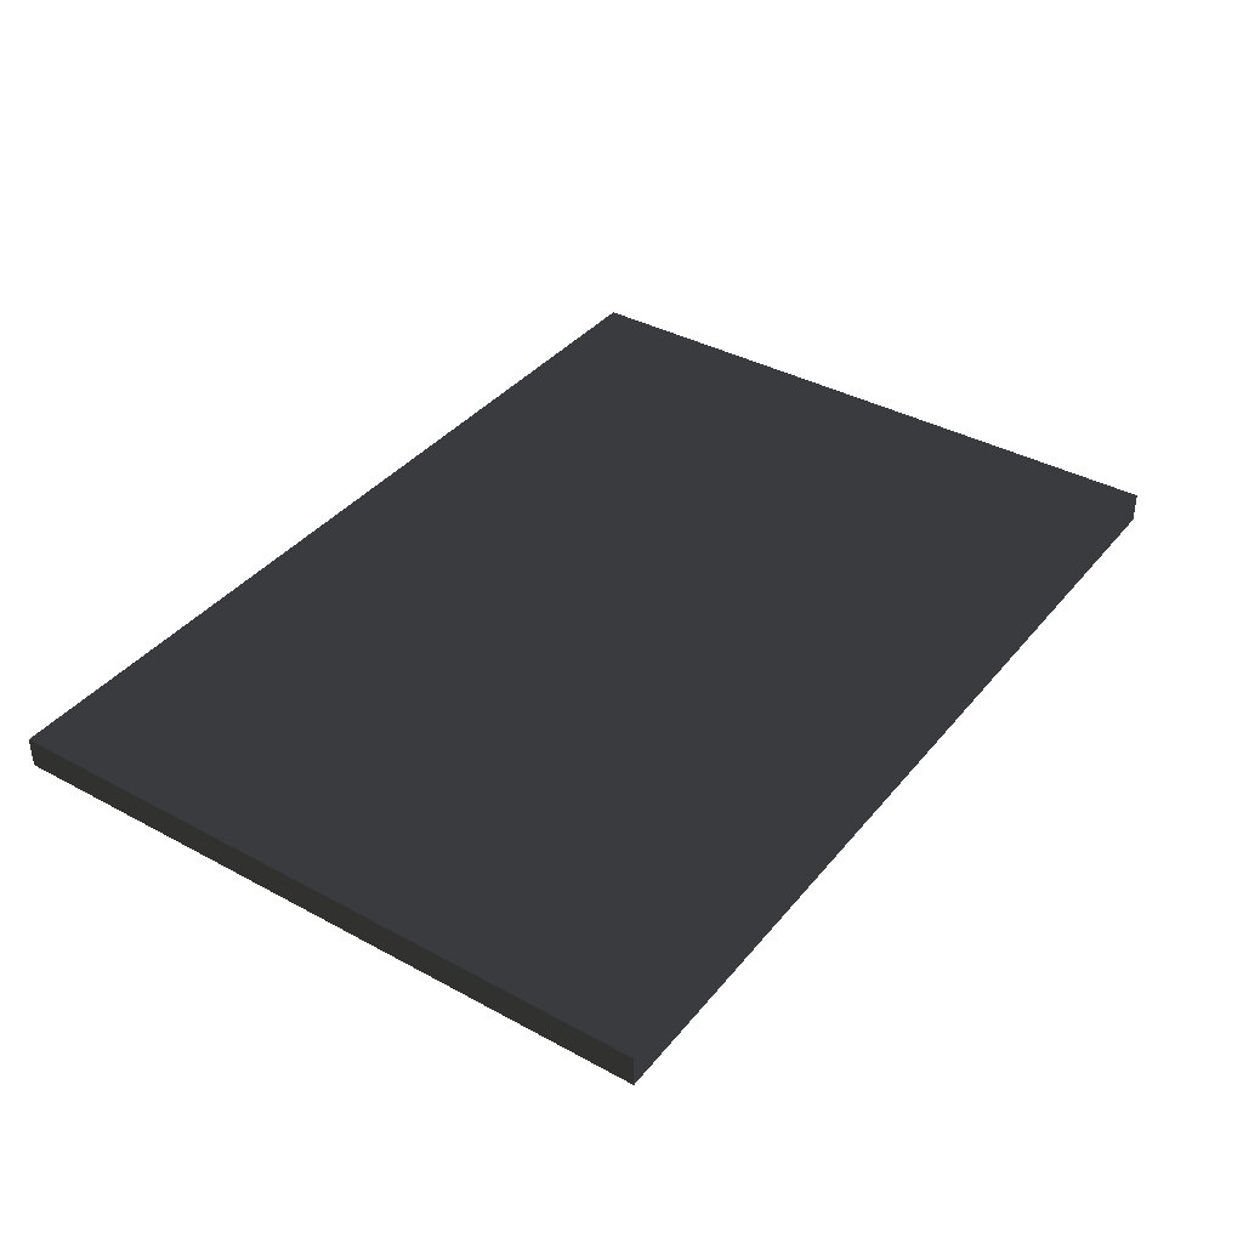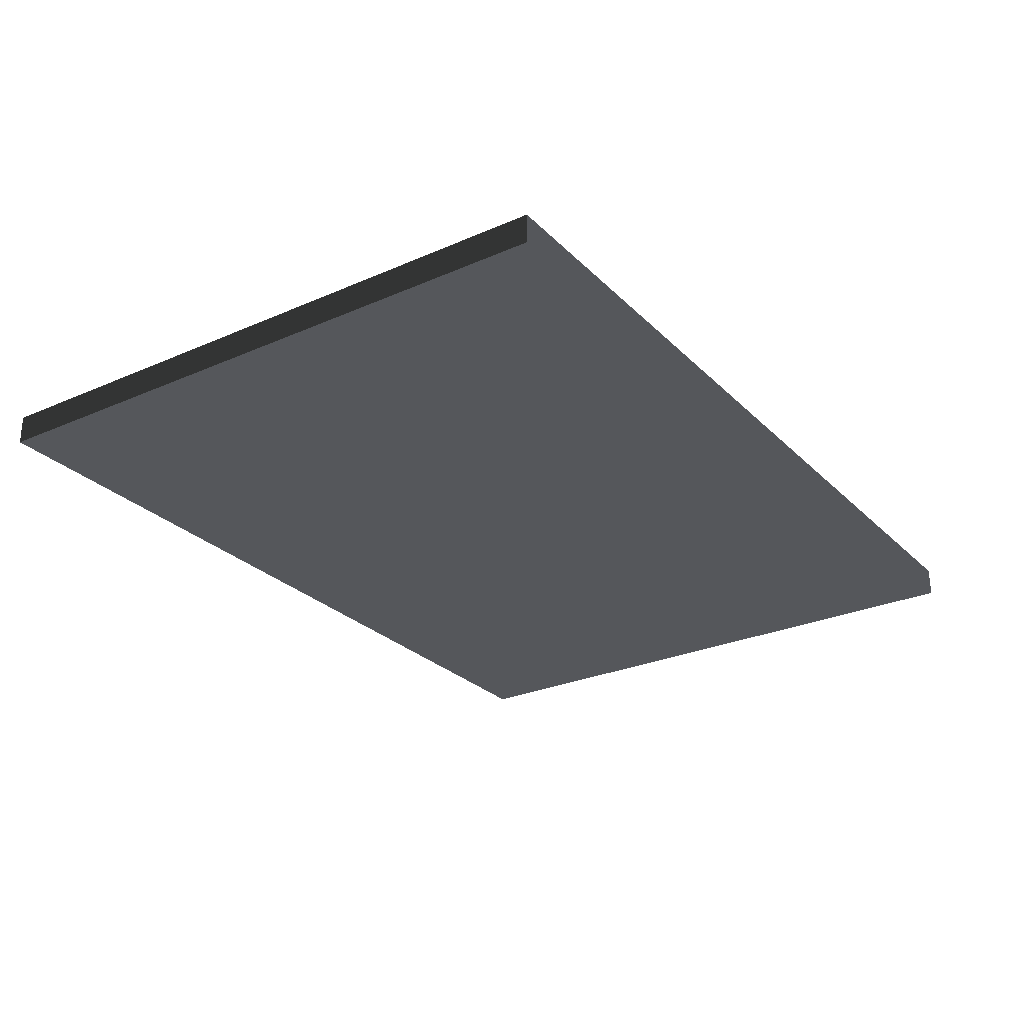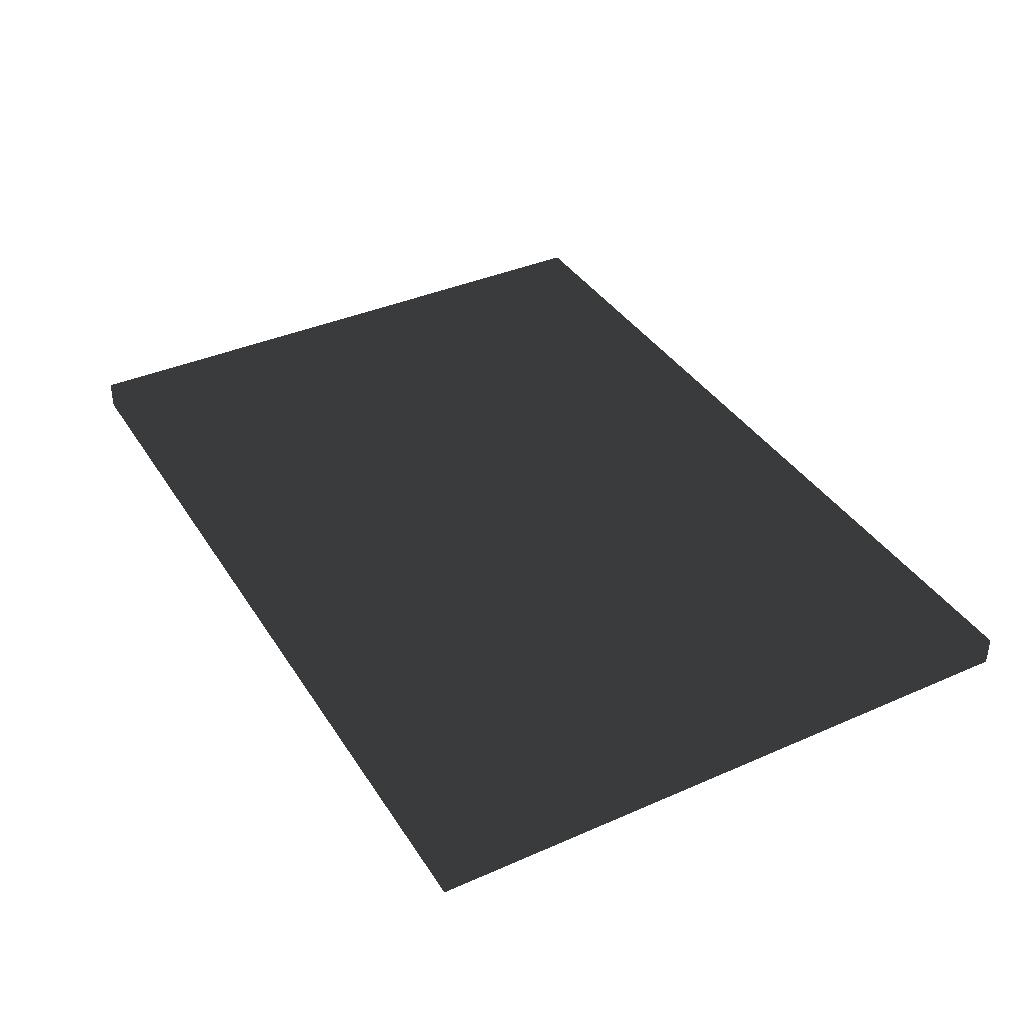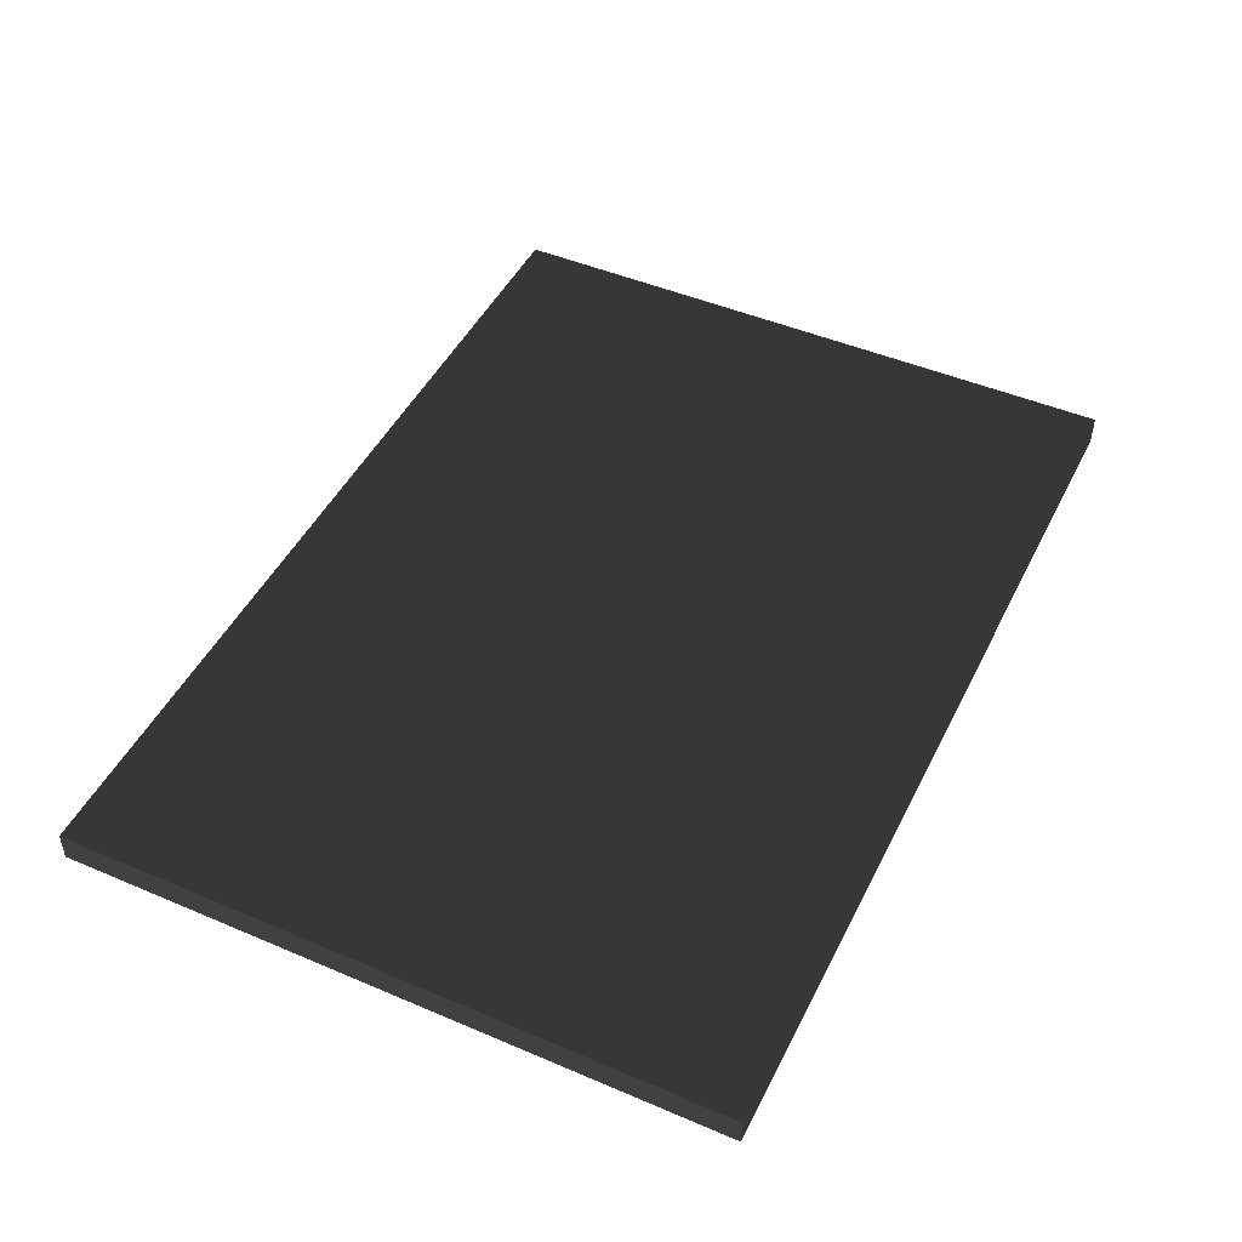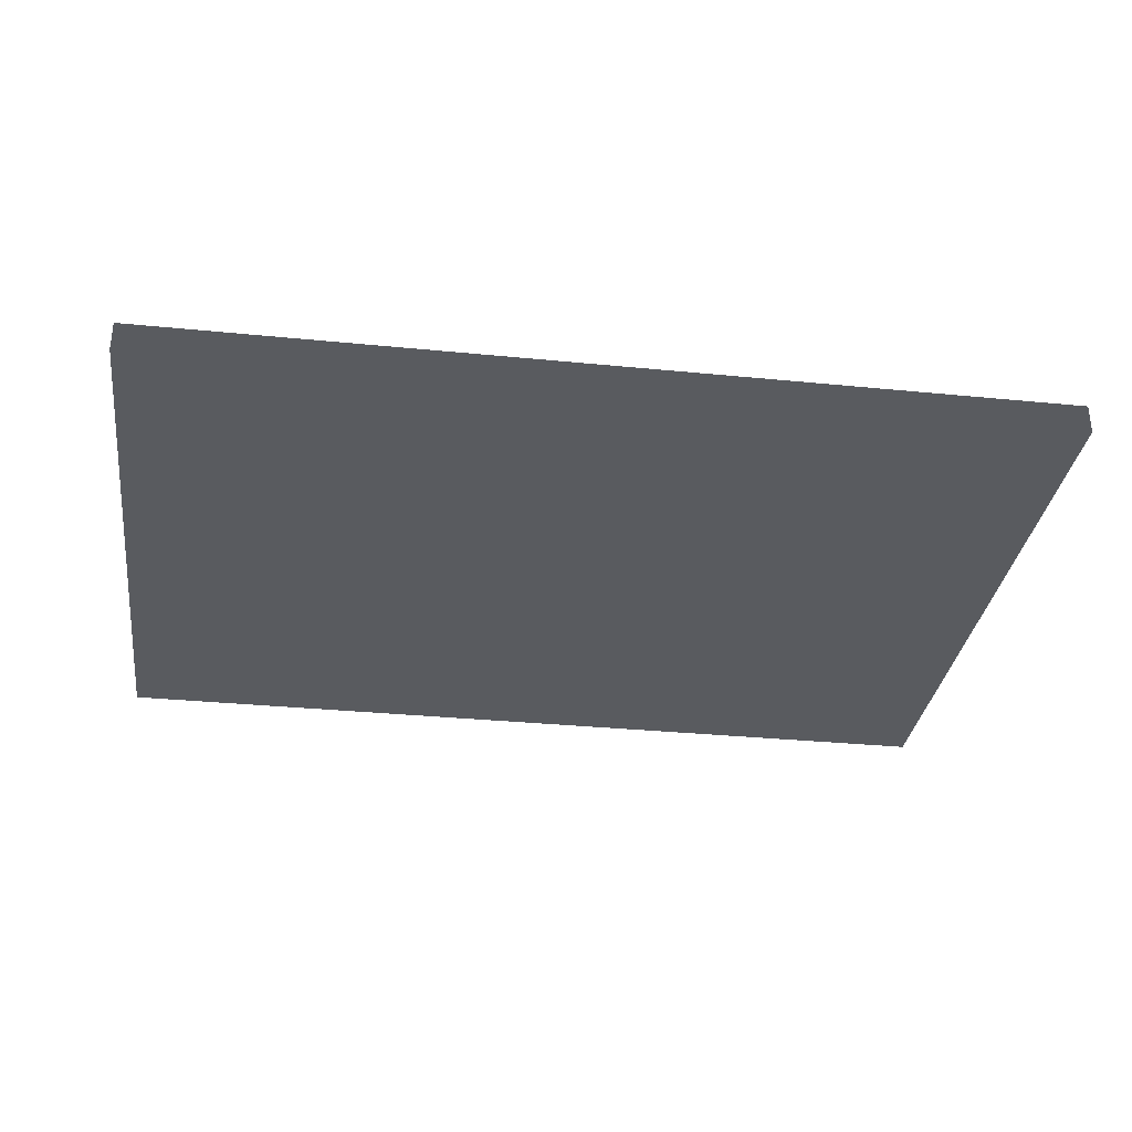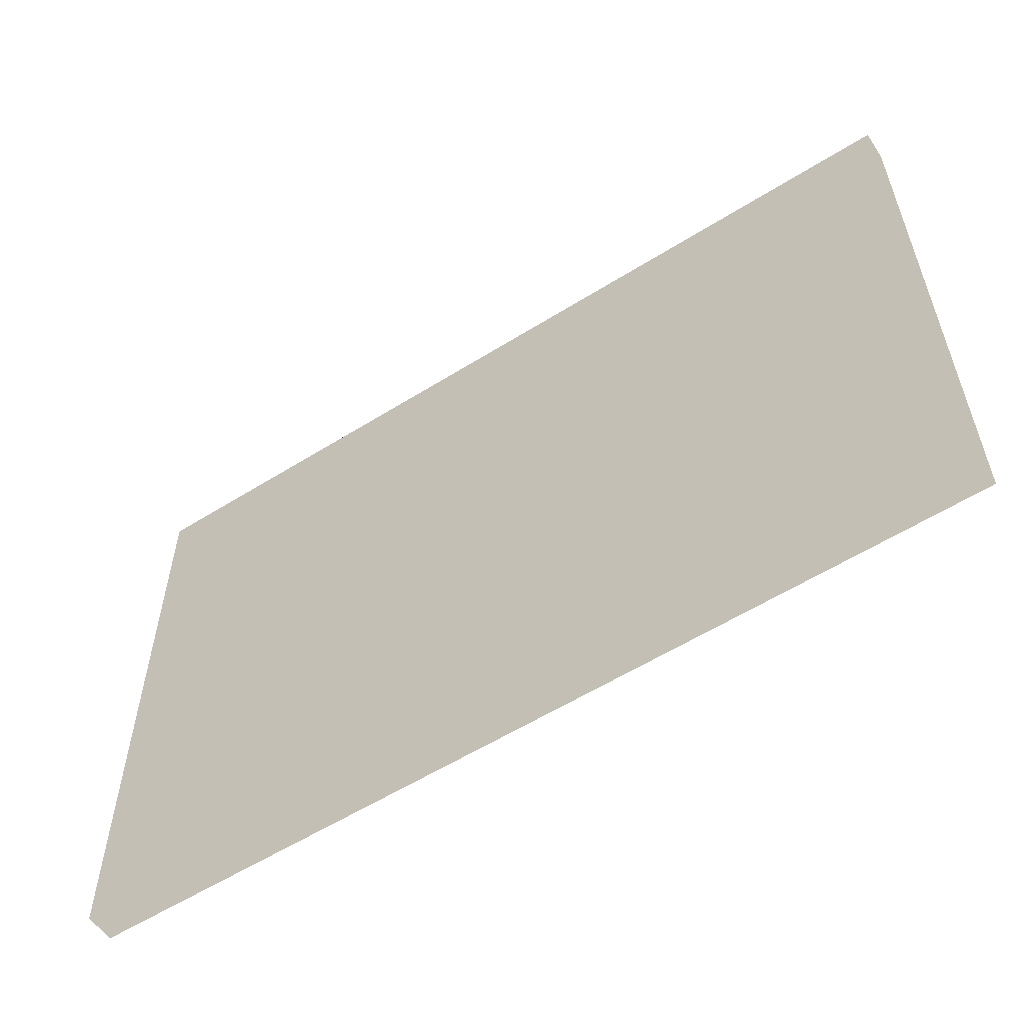
<metadata>
{"format":"obj","ext":"obj","renderer":"f3d","projection":"perspective","resolution":1024,"background":"white","views":[{"elev":37.9,"azim":124.6,"up":"+Z"},{"elev":-27.0,"azim":124.2,"up":"+Z"},{"elev":38.1,"azim":-119.1,"up":"+Z"},{"elev":47.4,"azim":115.7,"up":"+Z"},{"elev":-32.3,"azim":-7.9,"up":"+Z"},{"elev":-57.3,"azim":-146.9,"up":"+Y"}]}
</metadata>
<code>
v -0.4537 -0.3244 -0.015
v 0.4537 -0.3244 -0.015
v 0.4537 0.3244 -0.015
v -0.4537 0.3244 -0.015
v -0.4537 -0.3244 0.015
v 0.4537 -0.3244 0.015
v 0.4537 0.3244 0.015
v -0.4537 0.3244 0.015
f 1 2 3 4
f 5 8 7 6
f 1 4 8 5
f 2 6 7 3
f 1 5 6 2
f 4 3 7 8

</code>
